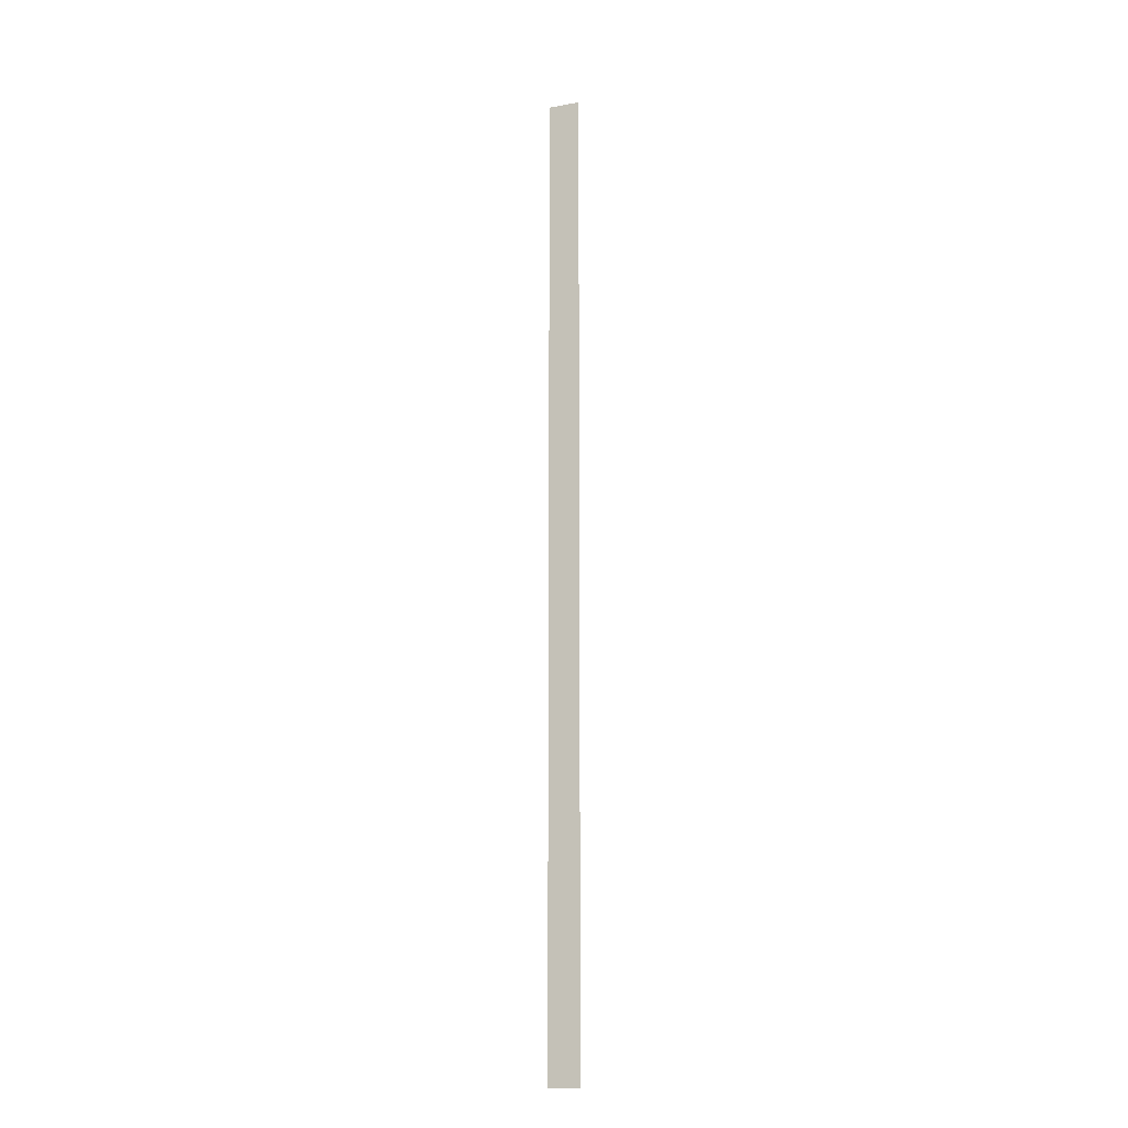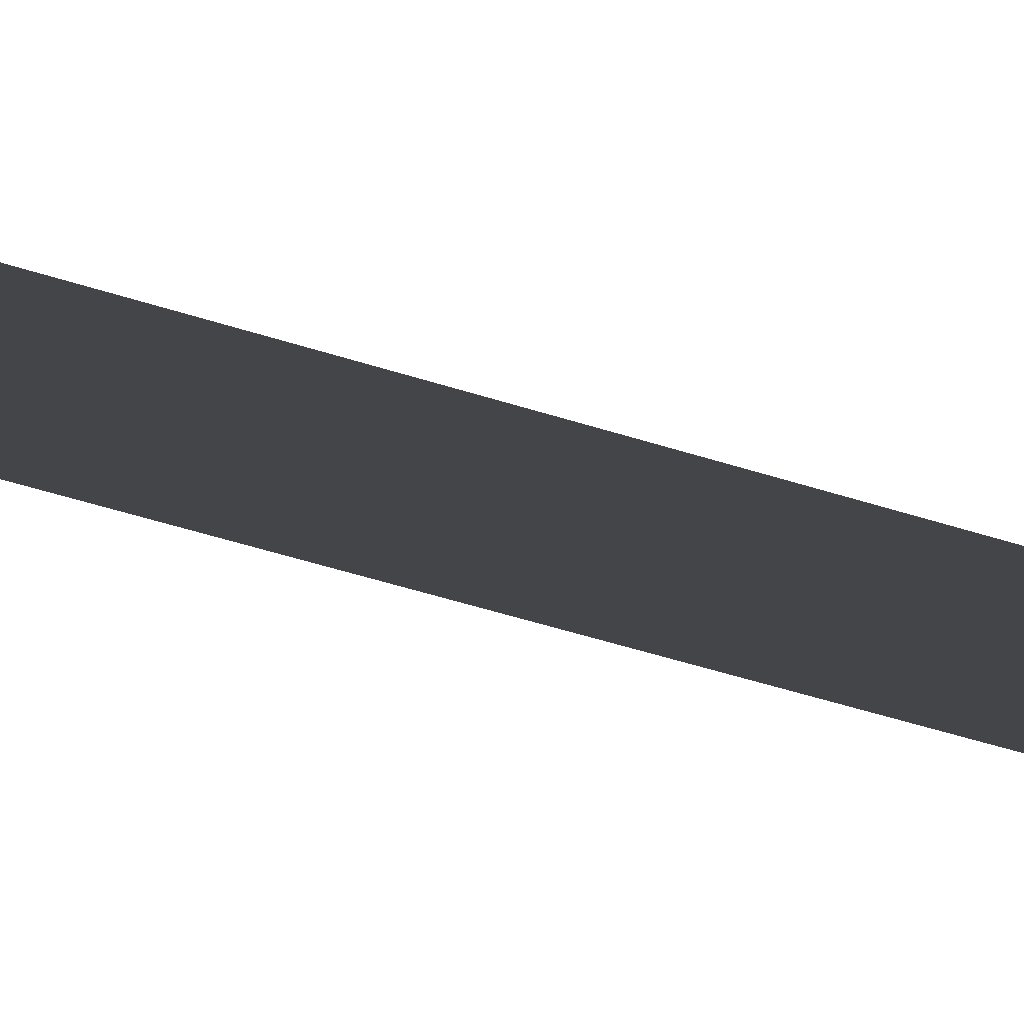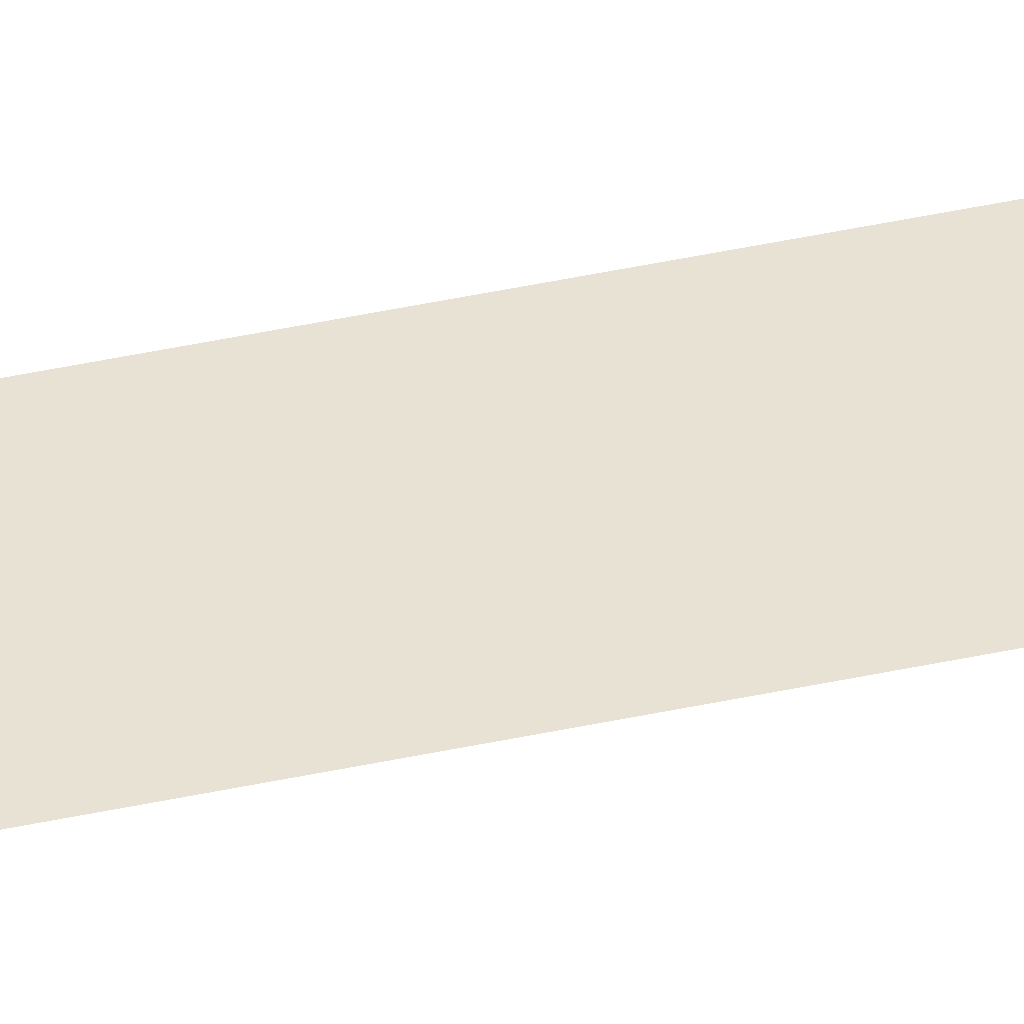
<metadata>
{"format":"obj","ext":"obj","renderer":"f3d","projection":"perspective","resolution":1024,"background":"white","views":[{"elev":-14.8,"azim":21.3,"up":"+Z"},{"elev":-8.9,"azim":29.6,"up":"+Y"},{"elev":39.9,"azim":-105.4,"up":"+Y"}]}
</metadata>
<code>
o wall_obb.048_Mesh.053
v 16.22 4.508 -151.9
v 16.22 4.508 -153.6
v 16.22 4.508 -155.3
v 16.22 4.508 -157
v 16.22 4.508 -158.7
v 16.22 4.508 -160.4
v 16.22 4.508 -162.1
v 16.22 4.508 -163.8
v 16.22 4.508 -165.5
v 16.22 4.508 -167.2
v 15.72 4.508 -151.9
v 15.72 4.508 -153.6
v 15.72 4.508 -155.3
v 15.72 4.508 -157
v 15.72 4.508 -158.7
v 15.72 4.508 -160.4
v 15.72 4.508 -162.1
v 15.72 4.508 -163.8
v 15.72 4.508 -165.5
v 15.72 4.508 -167.2
f 1 2 3 4 5 6 7 8 9 10 20 19 18 17 16 15 14 13 12 11

</code>
